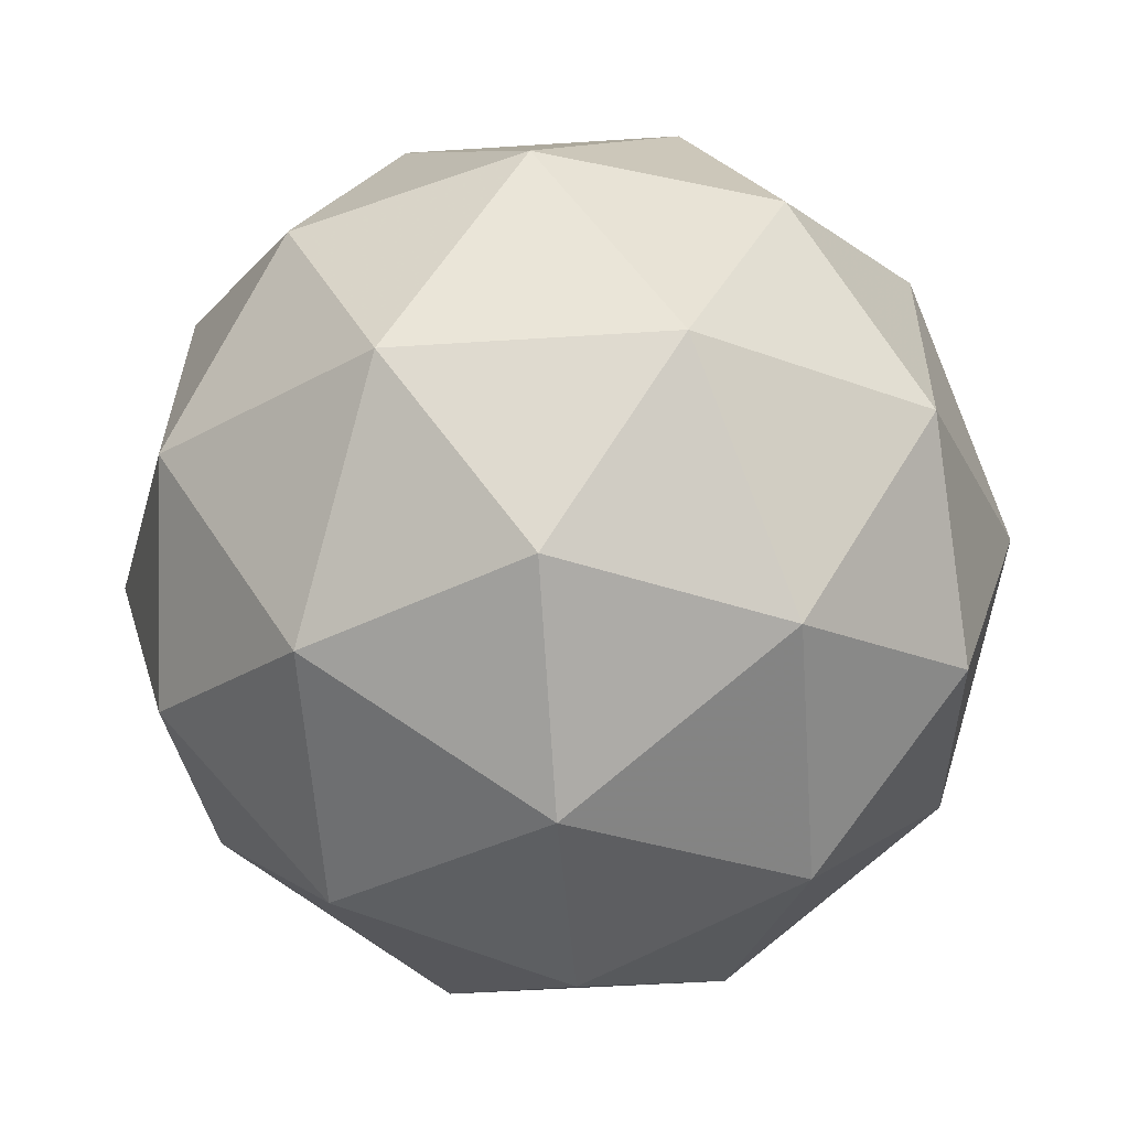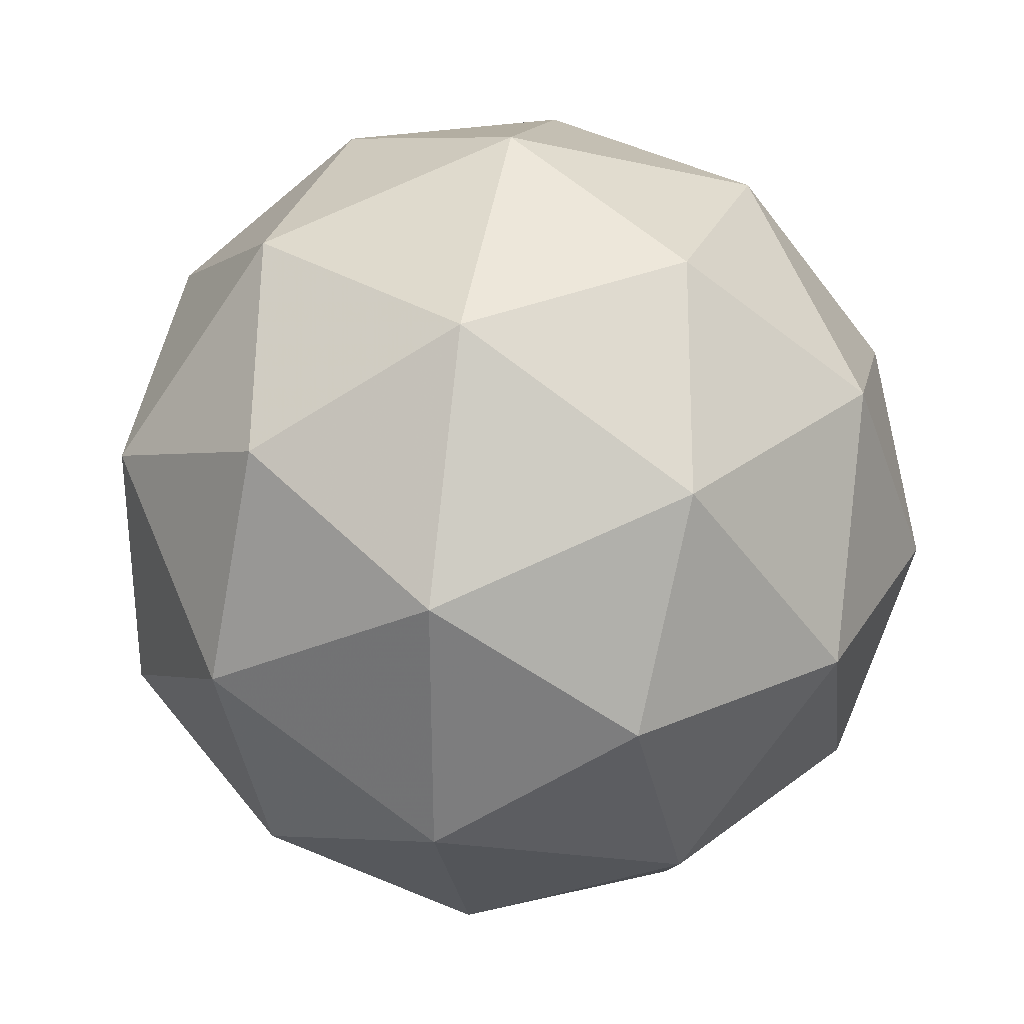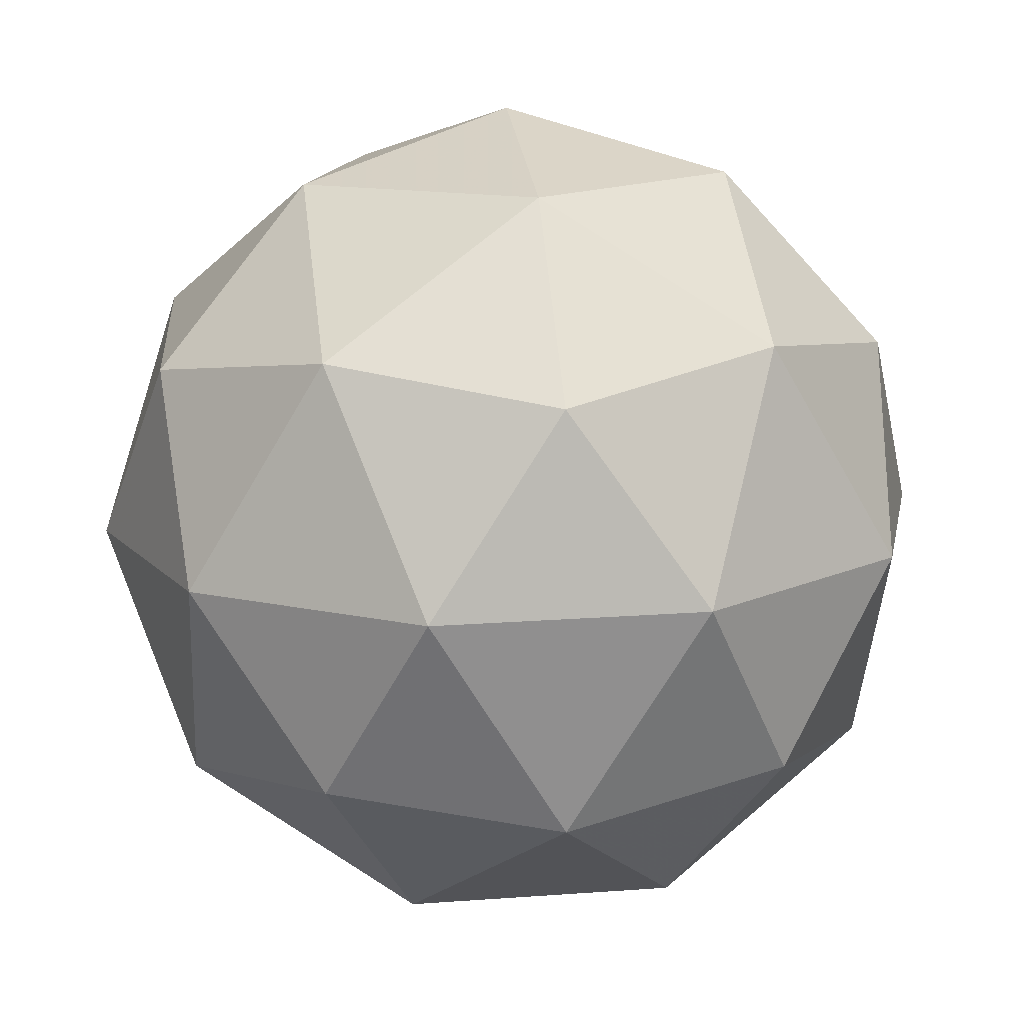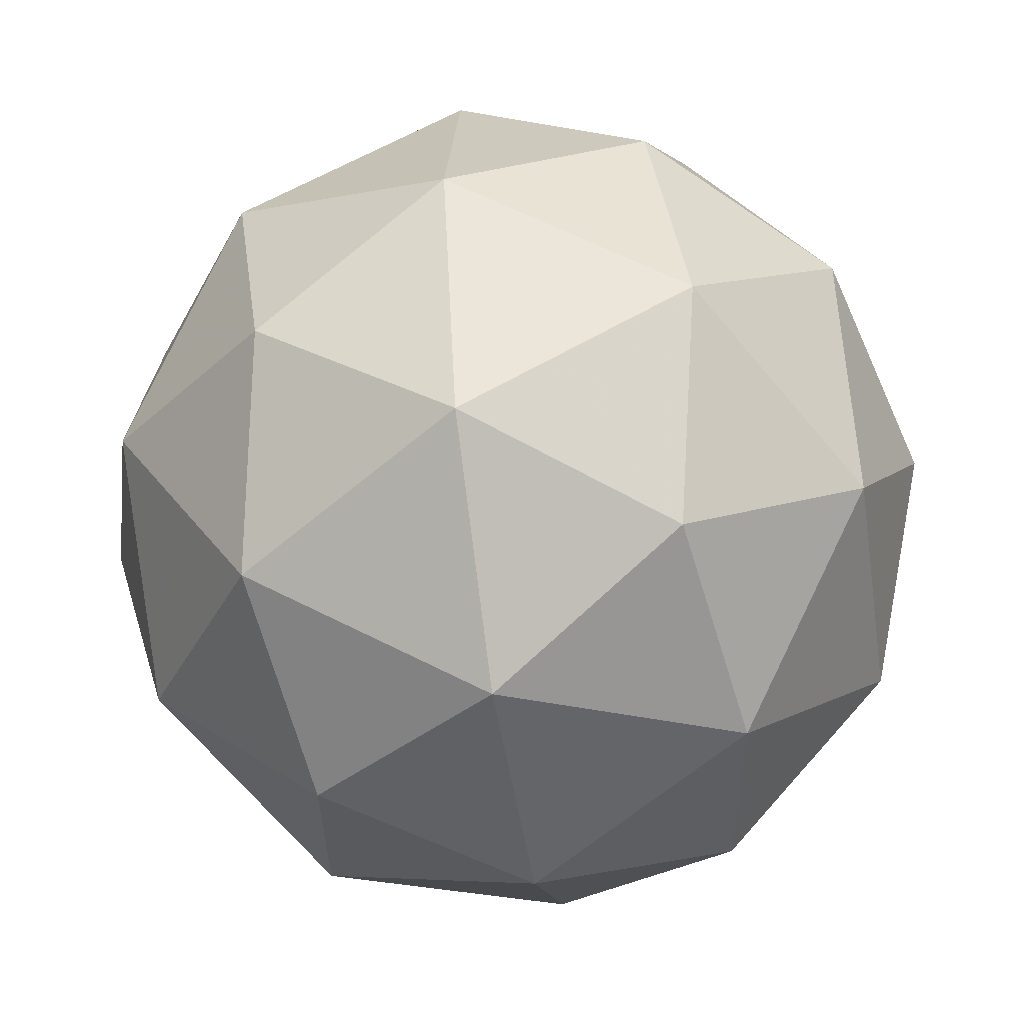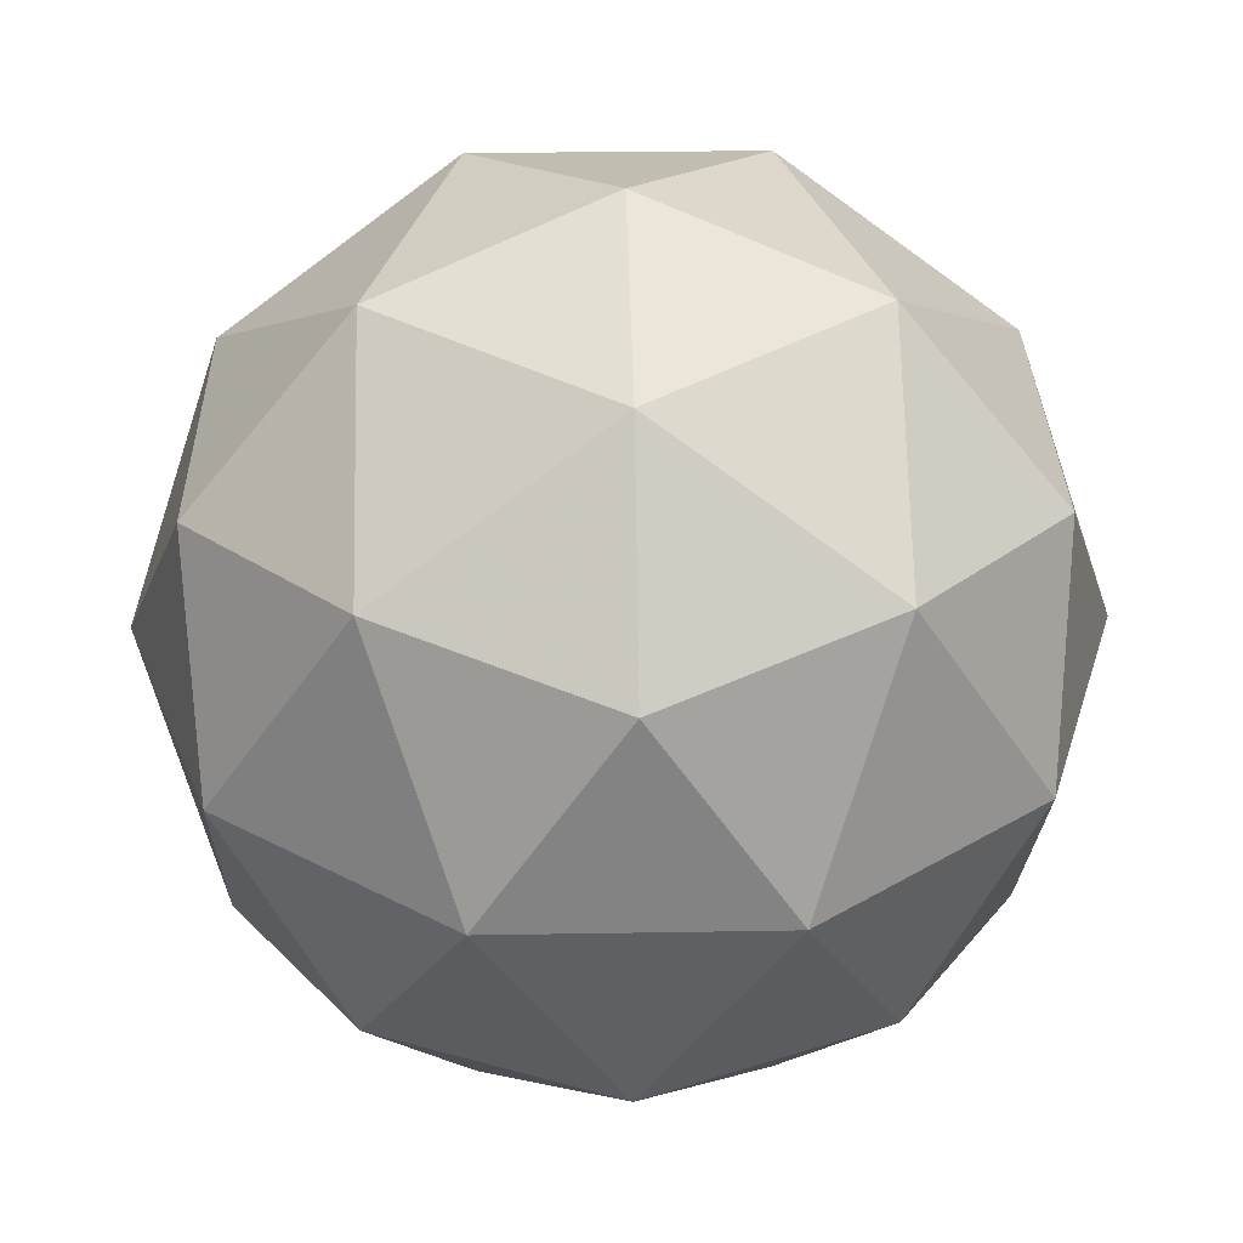
<metadata>
{"format":"obj","ext":"obj","renderer":"f3d","projection":"perspective","resolution":1024,"background":"white","views":[{"elev":-37.9,"azim":18.6,"up":"+Z"},{"elev":-38.5,"azim":-84.2,"up":"+Y"},{"elev":-77.3,"azim":-60.7,"up":"+Y"},{"elev":-41.4,"azim":37.2,"up":"+Y"},{"elev":46.3,"azim":-167.2,"up":"+Z"}]}
</metadata>
<code>
v 0.9841 0.1181 -0.7346
v 0.9304 0.1552 -0.6815
v 1.012 0.1762 -0.6804
v 1.057 0.1065 -0.694
v 1.003 0.04235 -0.7035
v 0.925 0.07247 -0.6958
v 0.9699 0.1664 -0.6081
v 1.048 0.1363 -0.6159
v 1.043 0.05359 -0.6301
v 0.9613 0.03258 -0.6312
v 0.9163 0.1023 -0.6176
v 0.989 0.09066 -0.5771
v 0.9999 0.1547 -0.7166
v 0.9521 0.1423 -0.7172
v 0.9684 0.1765 -0.6854
v 0.9174 0.1155 -0.6944
v 0.9489 0.09371 -0.7256
v 1.026 0.1137 -0.7246
v 1.043 0.1478 -0.6927
v 0.9949 0.076 -0.7302
v 1.038 0.06914 -0.7063
v 0.9602 0.04916 -0.7073
v 0.9122 0.133 -0.6485
v 0.9091 0.08442 -0.6569
v 0.9916 0.1831 -0.6423
v 0.9437 0.1707 -0.6429
v 1.064 0.1244 -0.6548
v 1.038 0.1654 -0.6468
v 1.029 0.03807 -0.6688
v 1.061 0.07575 -0.6632
v 0.9356 0.04342 -0.6648
v 0.9815 0.02572 -0.6694
v 0.9355 0.1396 -0.6054
v 1.013 0.1596 -0.6043
v 1.056 0.0933 -0.6172
v 1.005 0.03232 -0.6263
v 0.9304 0.06097 -0.6189
v 0.9782 0.1328 -0.5815
v 0.9467 0.09511 -0.5871
v 1.024 0.1151 -0.586
v 1.021 0.06646 -0.5944
v 0.9732 0.05411 -0.5951
f 1 14 13
f 2 14 16
f 1 13 18
f 1 18 20
f 1 20 17
f 2 16 23
f 3 15 25
f 4 19 27
f 5 21 29
f 6 22 31
f 2 23 26
f 3 25 28
f 4 27 30
f 5 29 32
f 6 31 24
f 7 33 38
f 8 34 40
f 9 35 41
f 10 36 42
f 11 37 39
f 39 42 12
f 39 37 42
f 37 10 42
f 42 41 12
f 42 36 41
f 36 9 41
f 41 40 12
f 41 35 40
f 35 8 40
f 40 38 12
f 40 34 38
f 34 7 38
f 38 39 12
f 38 33 39
f 33 11 39
f 24 37 11
f 24 31 37
f 31 10 37
f 32 36 10
f 32 29 36
f 29 9 36
f 30 35 9
f 30 27 35
f 27 8 35
f 28 34 8
f 28 25 34
f 25 7 34
f 26 33 7
f 26 23 33
f 23 11 33
f 31 32 10
f 31 22 32
f 22 5 32
f 29 30 9
f 29 21 30
f 21 4 30
f 27 28 8
f 27 19 28
f 19 3 28
f 25 26 7
f 25 15 26
f 15 2 26
f 23 24 11
f 23 16 24
f 16 6 24
f 17 22 6
f 17 20 22
f 20 5 22
f 20 21 5
f 20 18 21
f 18 4 21
f 18 19 4
f 18 13 19
f 13 3 19
f 16 17 6
f 16 14 17
f 14 1 17
f 13 15 3
f 13 14 15
f 14 2 15

</code>
